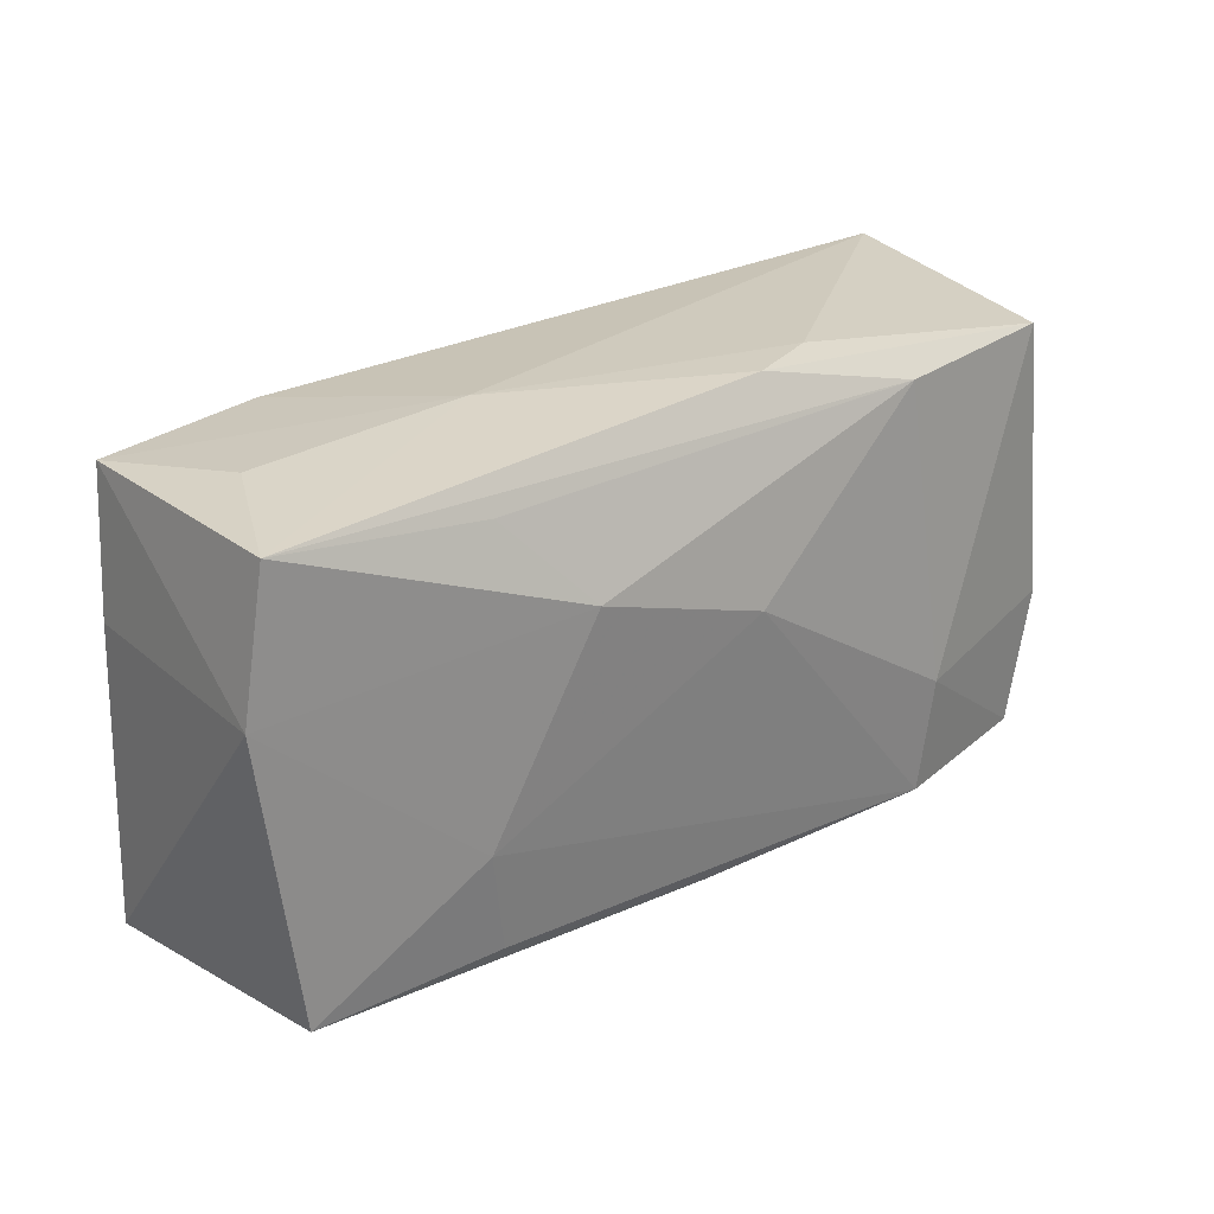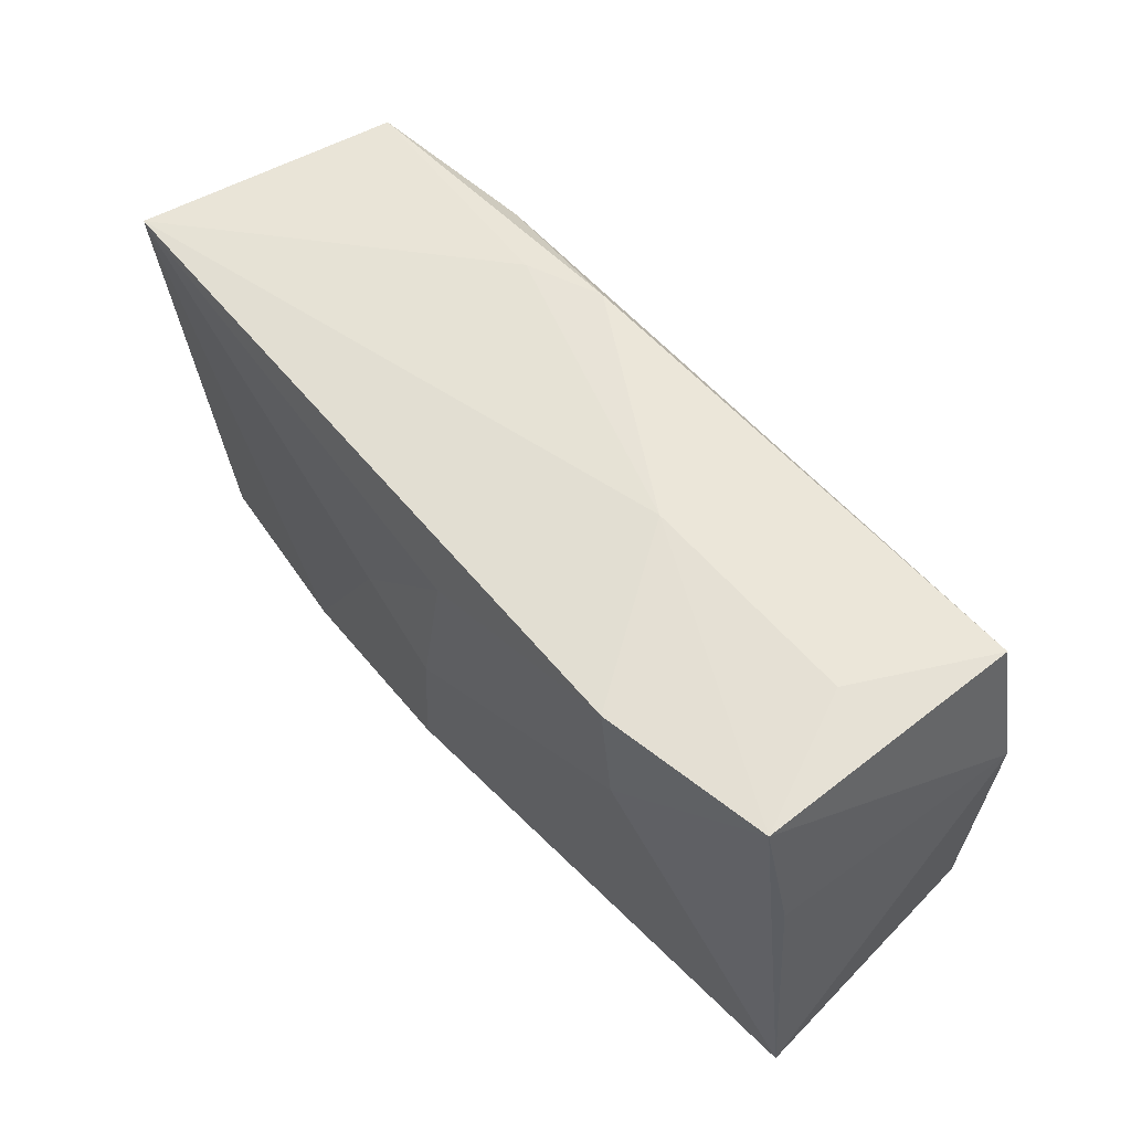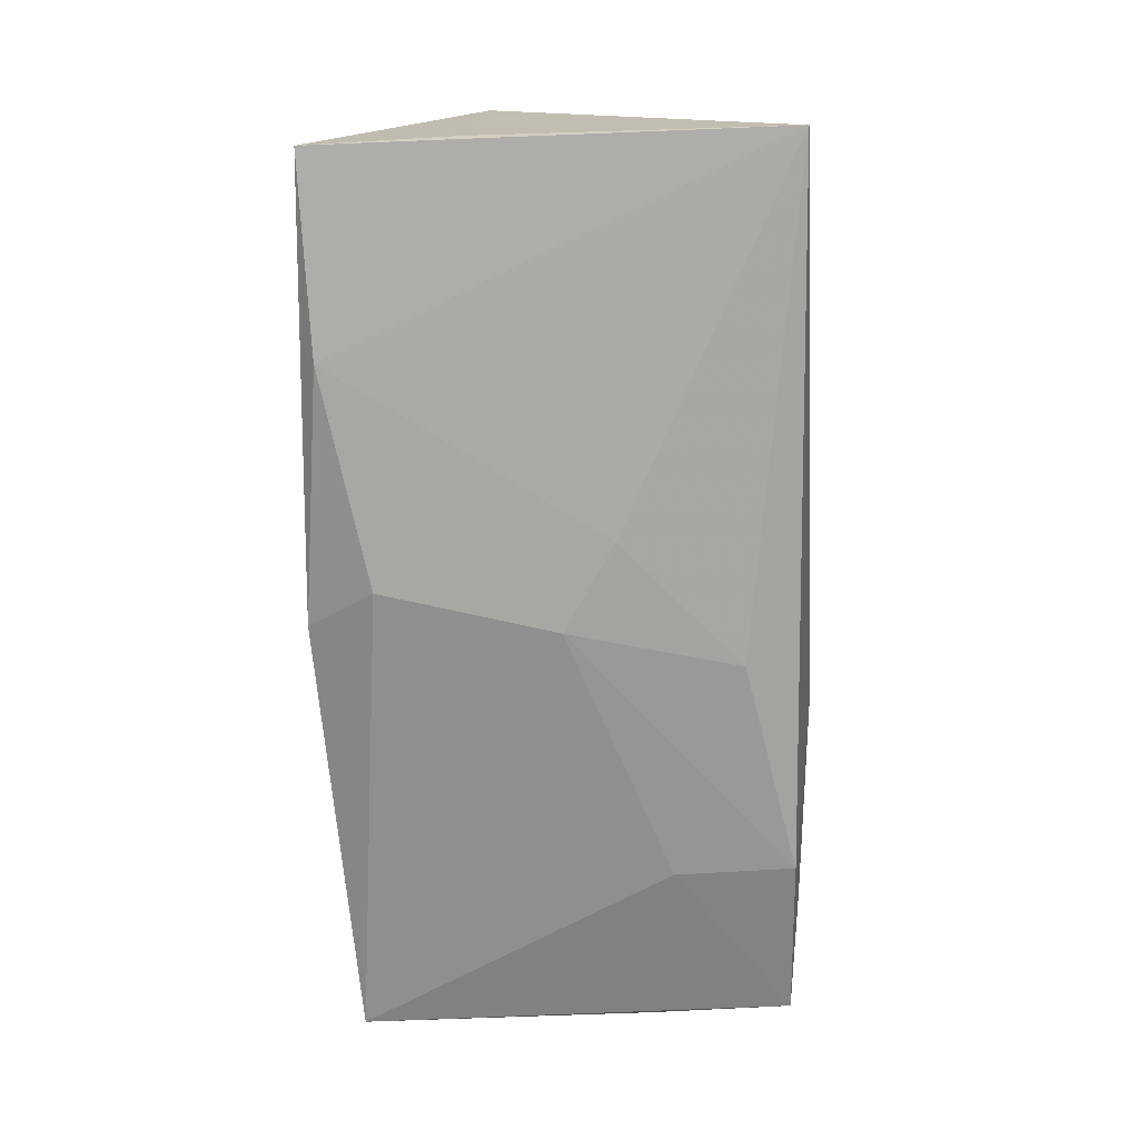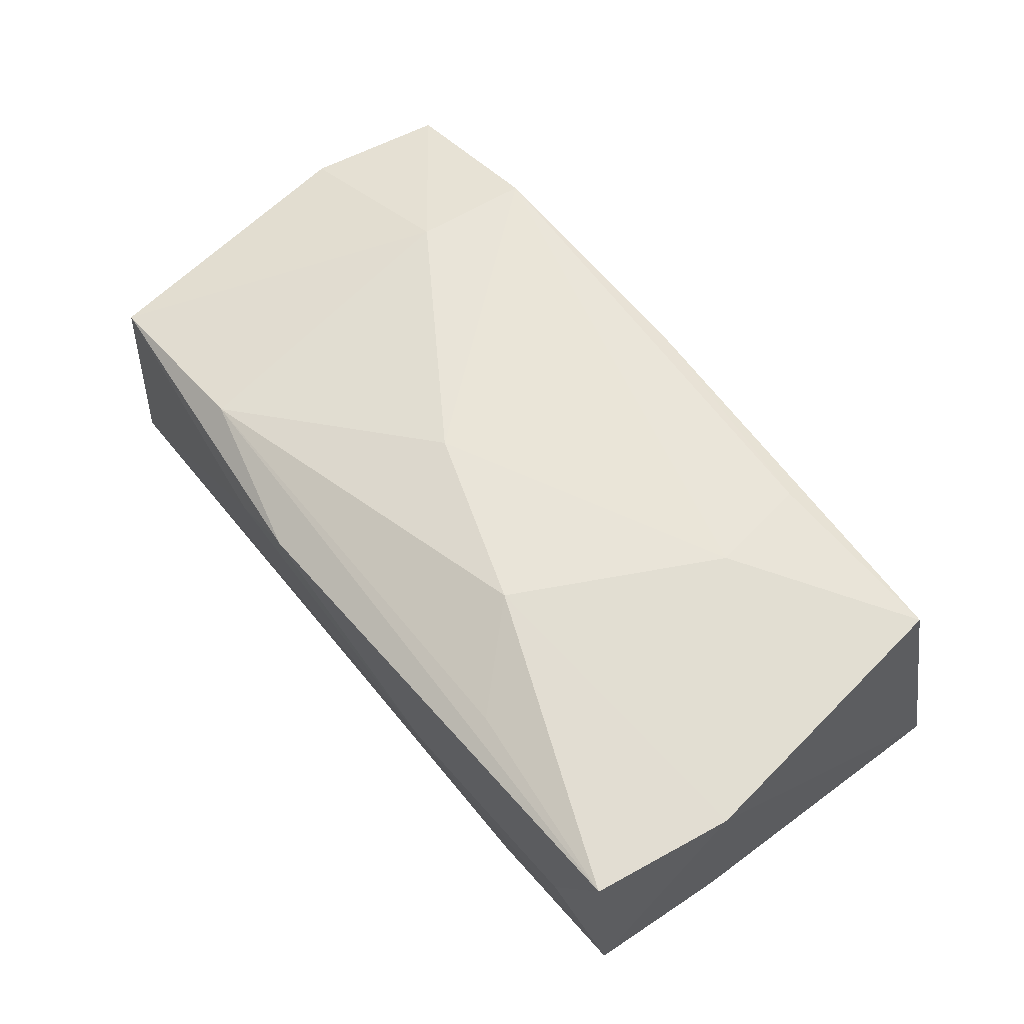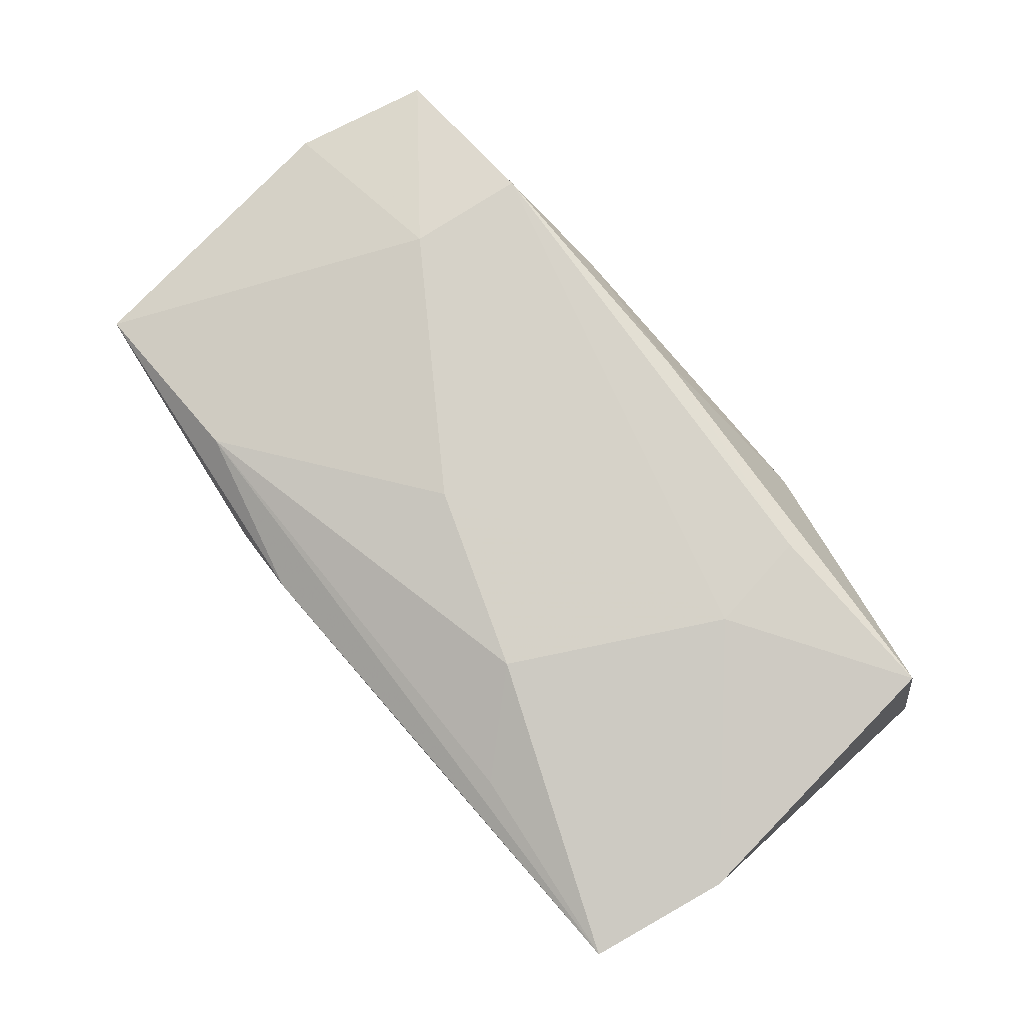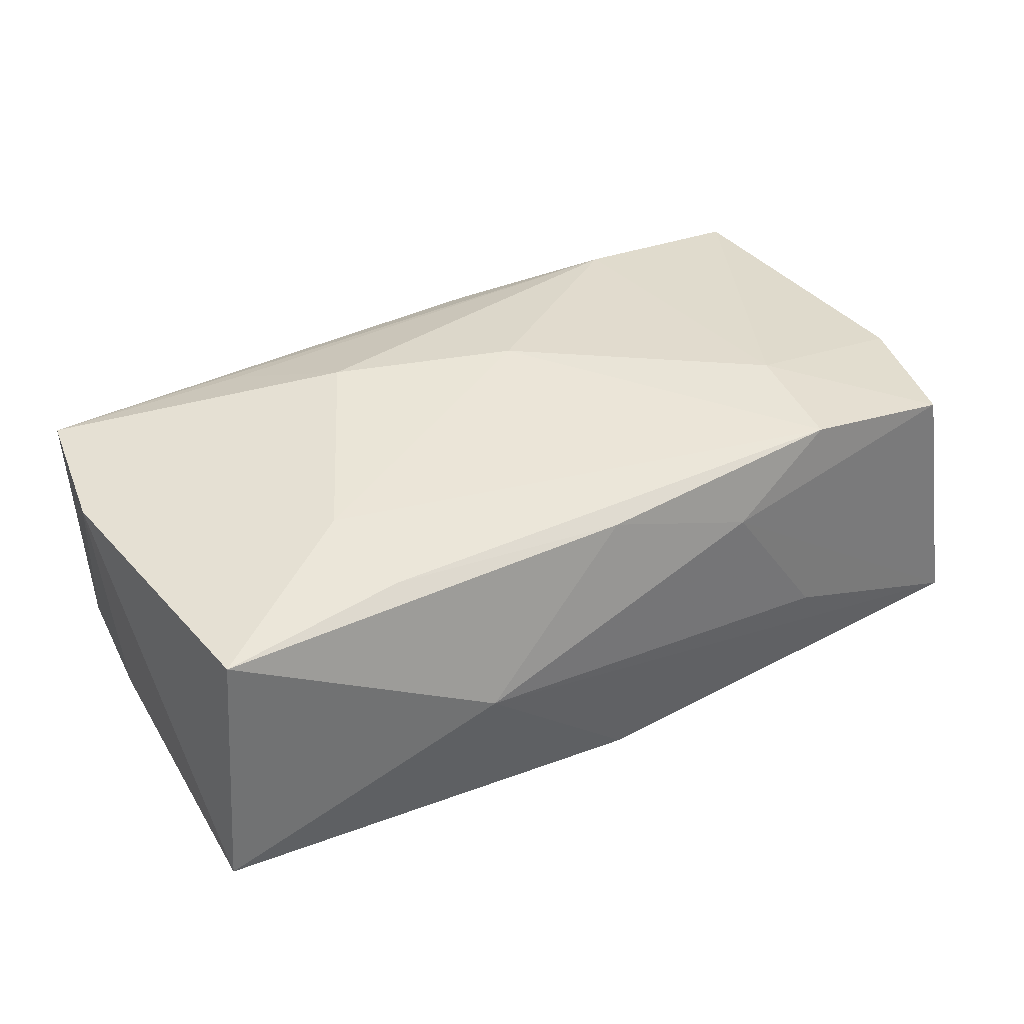
<metadata>
{"format":"obj","ext":"obj","renderer":"f3d","projection":"perspective","resolution":1024,"background":"white","views":[{"elev":29.7,"azim":-37.8,"up":"+Y"},{"elev":56.0,"azim":-127.6,"up":"+Y"},{"elev":-73.1,"azim":89.5,"up":"+Z"},{"elev":61.2,"azim":-130.1,"up":"+Z"},{"elev":79.1,"azim":-130.8,"up":"+Z"},{"elev":43.5,"azim":-32.0,"up":"+Z"}]}
</metadata>
<code>
v 0.02199 -0.008283 0.01394
v 0.03693 -0.008424 -0.01096
v 0.002724 0.005191 0.01466
v -0.00361 0.01383 -0.01451
v 0.02043 -0.001386 -0.01352
v 0.01131 -0.01962 0.008801
v -0.02147 0.01863 -0.01329
v -0.01853 0.01824 0.01174
v 0.006482 0.003485 -0.01458
v -0.03769 0.009078 0.01158
v -0.01198 0.01073 0.01466
v -0.03539 0.02067 0.01119
v 0.01312 0.02045 0.006374
v 0.03546 0.01698 0.008609
v 0.001816 -0.01545 -0.01342
v -0.03705 0.007527 -0.008979
v -0.01488 -0.02092 0.002139
v 0.006796 0.02084 0.009002
v 0.02057 -0.01795 0.01396
v -0.02124 -0.005931 0.0144
v 0.01983 -0.01973 -0.01247
v -0.03558 0.01904 -0.01034
v 0.03816 0.01719 -0.01359
v -0.0009684 -0.0005734 -0.01459
v -0.0385 -0.01728 -0.008432
v 0.03713 -0.00703 0.009897
v -0.02009 -0.01461 0.01395
v 0.01891 -0.0209 -0.0037
v 0.02038 0.01706 0.01082
v -0.0008272 -0.01772 0.01312
v -0.01192 0.02073 -0.0005262
v 0.03405 -0.01802 0.01082
v -0.03036 0.02061 0.0001158
v 0.03609 -0.02092 -0.01102
v -0.03552 -0.01495 0.01298
v -0.0223 0.008744 -0.01291
v -0.001733 -0.02092 -0.01104
f 37 34 17
f 10 35 20
f 27 20 35
f 11 20 3
f 10 20 11
f 25 35 10
f 17 35 25
f 25 37 17
f 25 15 37
f 24 15 25
f 12 22 10
f 10 11 12
f 34 37 21
f 37 15 21
f 21 23 34
f 21 15 24
f 34 23 2
f 2 26 34
f 23 26 2
f 24 7 4
f 4 7 23
f 31 7 22
f 13 23 31
f 23 7 31
f 10 22 16
f 16 25 10
f 22 25 16
f 36 7 24
f 24 25 36
f 22 7 36
f 36 25 22
f 20 27 19
f 3 20 19
f 23 21 5
f 8 12 11
f 14 23 13
f 14 26 23
f 24 4 9
f 9 4 23
f 23 5 9
f 9 21 24
f 9 5 21
f 22 12 33
f 33 31 22
f 12 31 33
f 30 27 35
f 30 19 27
f 30 35 17
f 6 30 17
f 19 30 6
f 18 14 13
f 13 31 18
f 18 31 12
f 26 14 1
f 3 19 1
f 17 34 28
f 28 6 17
f 34 6 28
f 32 6 34
f 19 6 32
f 34 26 32
f 26 1 32
f 32 1 19
f 14 18 29
f 29 11 3
f 3 1 29
f 29 1 14
f 29 8 11
f 12 8 29
f 29 18 12

</code>
